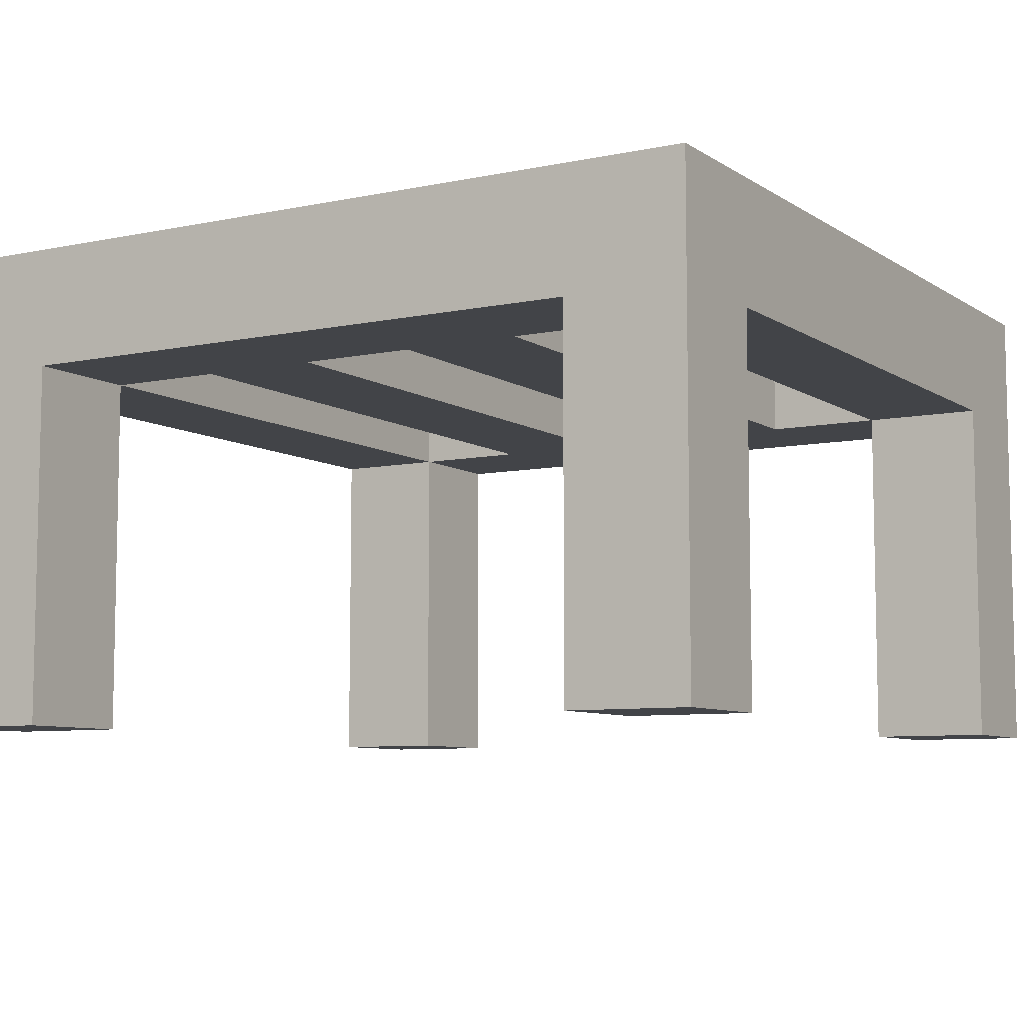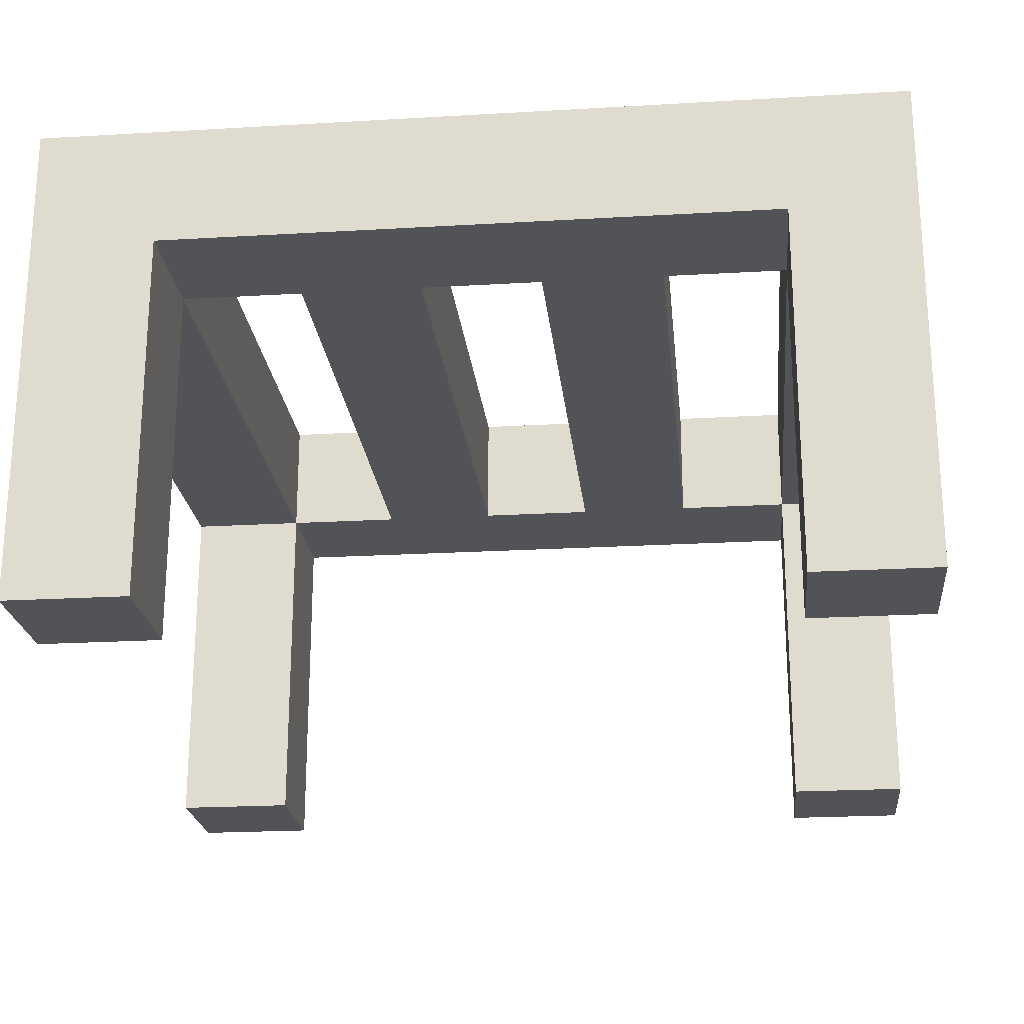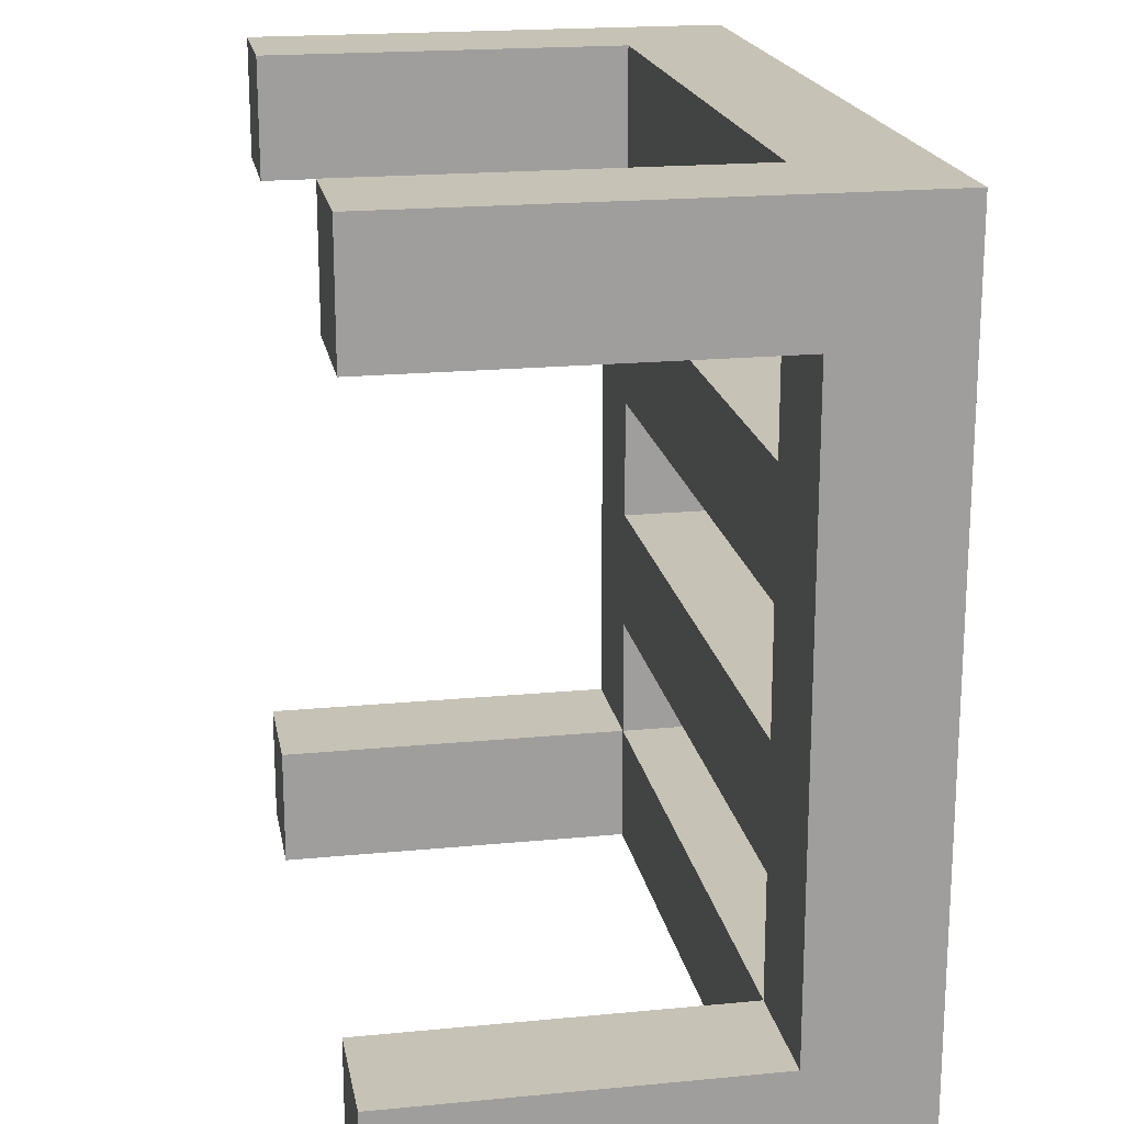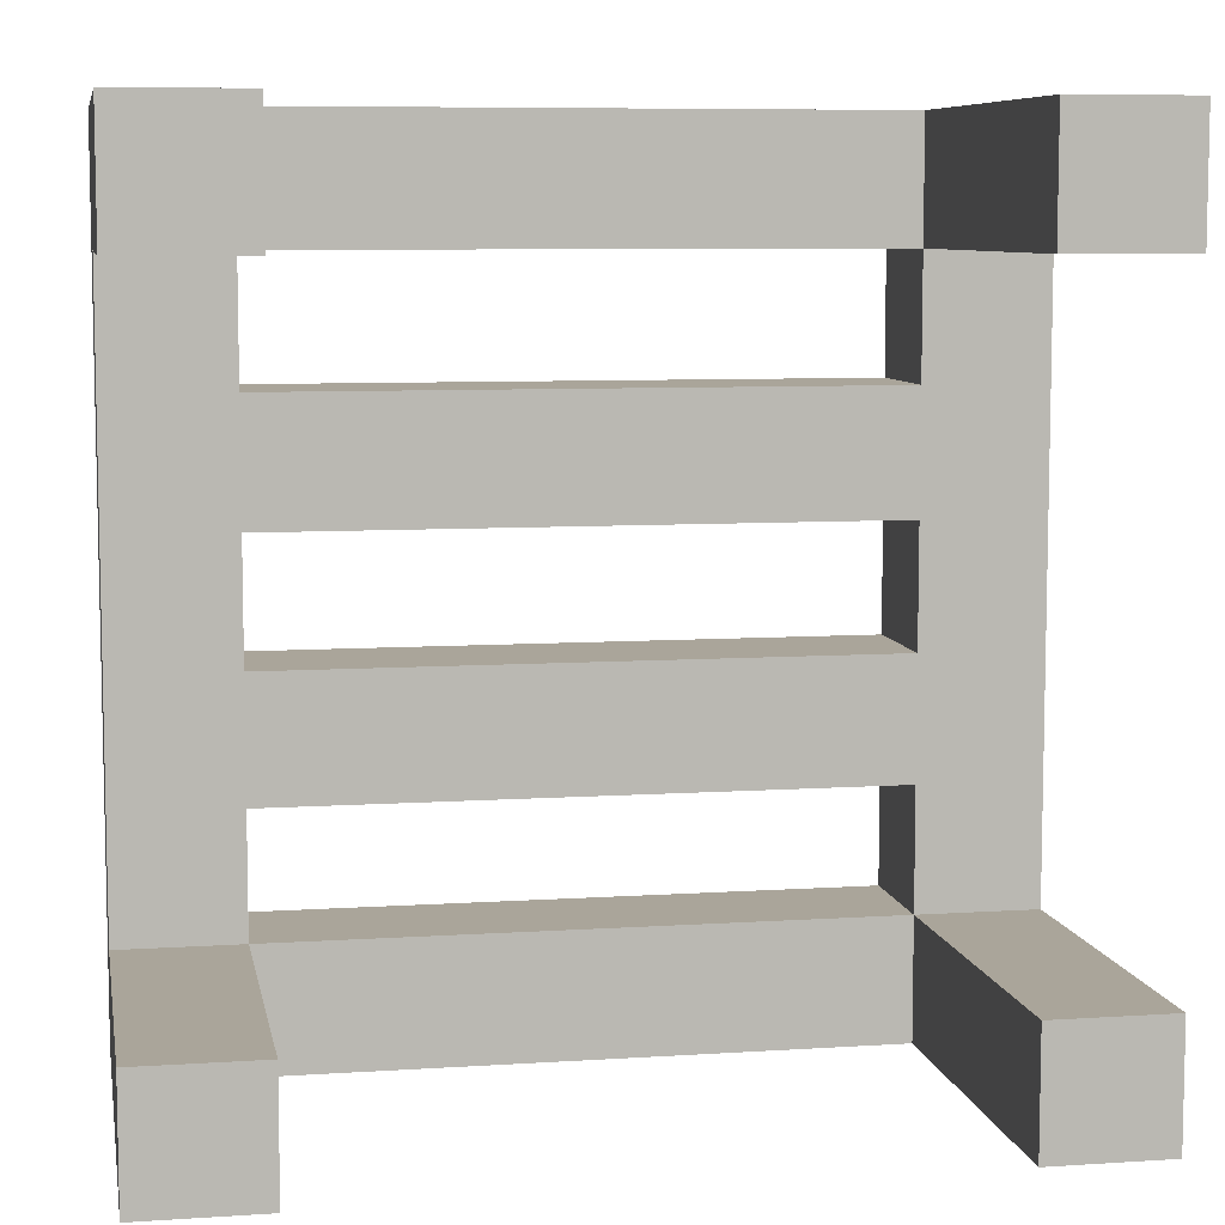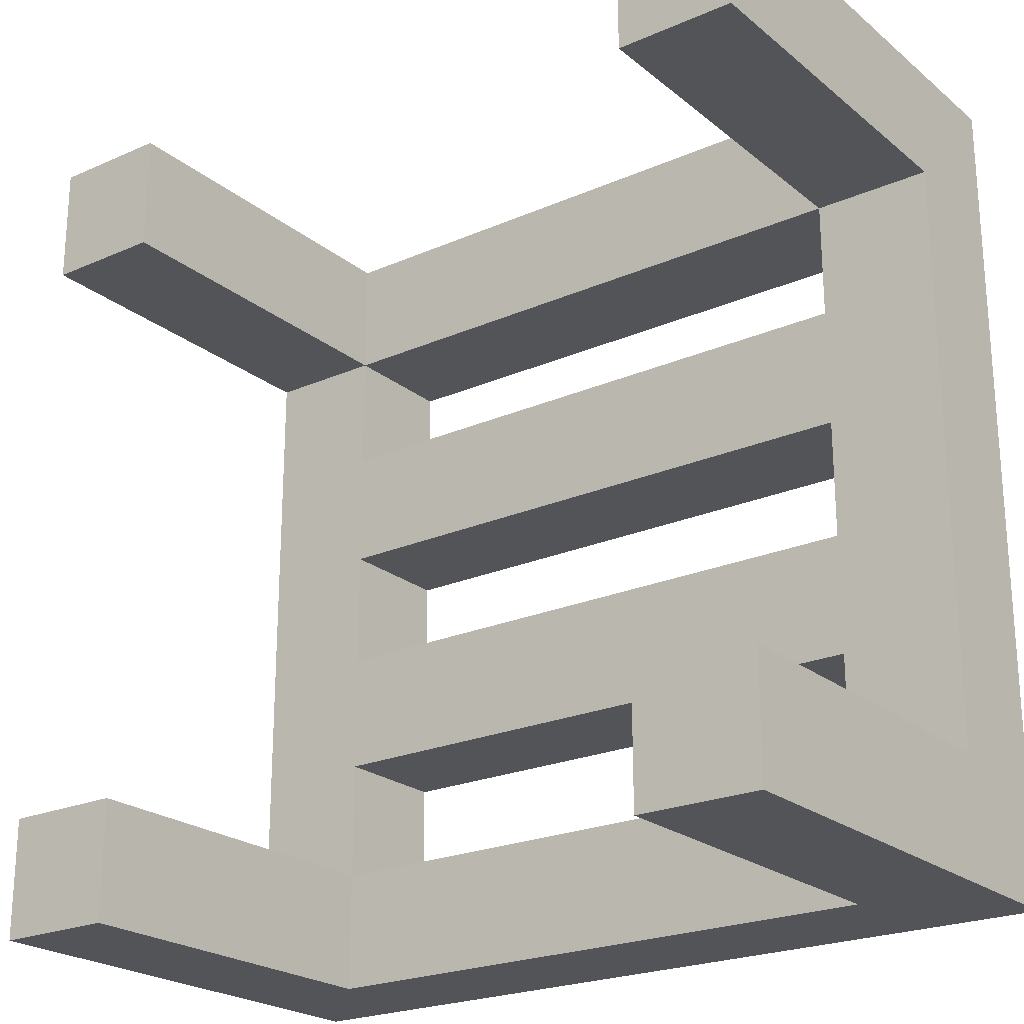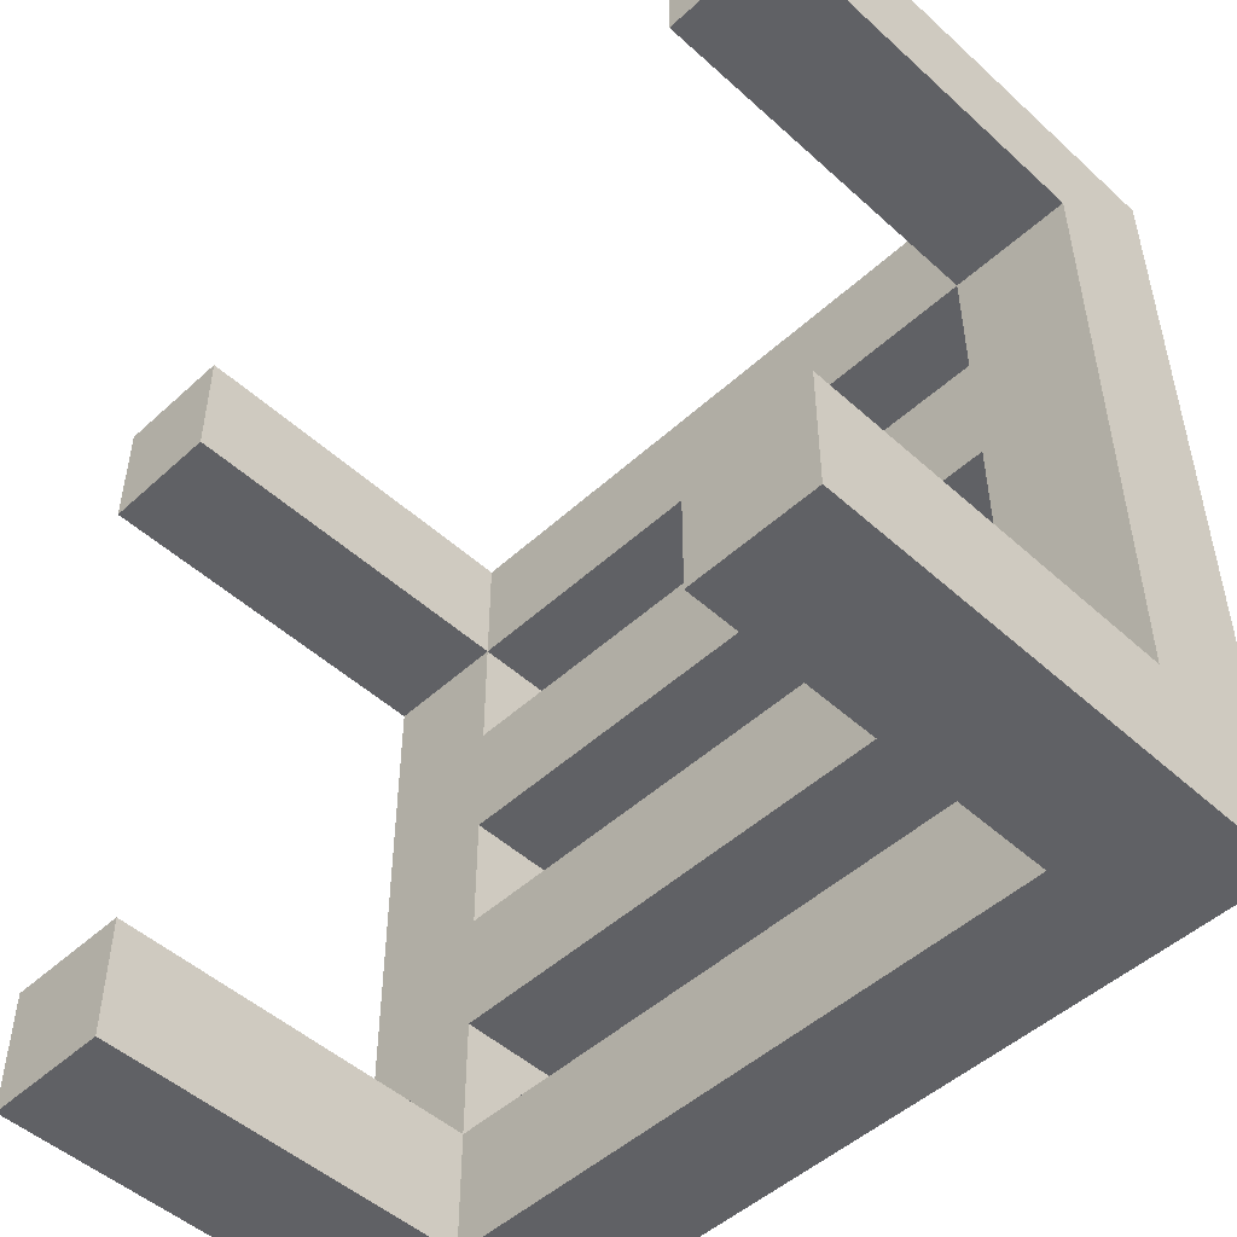
<metadata>
{"format":"obj","ext":"obj","renderer":"f3d","projection":"perspective","resolution":1024,"background":"white","views":[{"elev":-7.7,"azim":120.6,"up":"+Y"},{"elev":-22.3,"azim":-84.2,"up":"+Y"},{"elev":19.3,"azim":79.7,"up":"+Z"},{"elev":7.7,"azim":-10.4,"up":"+Z"},{"elev":-23.0,"azim":36.7,"up":"+Z"},{"elev":-49.6,"azim":45.1,"up":"+Z"}]}
</metadata>
<code>
o
v -0.3 -0.2 0.3
v -0.3 -0.2 0.2
v -0.3 -0.2 -0.3
v -0.3 -0.2 -0.4
v -0.3 0.1 0.2
v -0.3 0.1 -0.3
v -0.3 0.2 0.3
v -0.3 0.2 -0.4
v 0.3 -0.2 0.3
v 0.3 -0.2 0.2
v 0.3 -0.2 -0.3
v 0.3 -0.2 -0.4
v 0.3 0.1 0.3
v 0.3 0.1 0.2
v 0.3 0.1 0.1
v 0.3 0.1 0
v 0.3 0.1 -0.1
v 0.3 0.1 -0.2
v 0.3 0.1 -0.3
v 0.3 0.1 -0.4
v 0.3 0.2 0.2
v 0.3 0.2 0.1
v 0.3 0.2 0
v 0.3 0.2 -0.1
v 0.3 0.2 -0.2
v 0.3 0.2 -0.3
v -0.2 -0.2 0.3
v -0.2 -0.2 0.2
v -0.2 -0.2 -0.3
v -0.2 -0.2 -0.4
v -0.2 0.1 0.3
v -0.2 0.1 0.2
v -0.2 0.1 0.1
v -0.2 0.1 0
v -0.2 0.1 -0.1
v -0.2 0.1 -0.2
v -0.2 0.1 -0.3
v -0.2 0.1 -0.4
v -0.2 0.2 0.2
v -0.2 0.2 0.1
v -0.2 0.2 0
v -0.2 0.2 -0.1
v -0.2 0.2 -0.2
v -0.2 0.2 -0.3
v 0.4 -0.2 0.3
v 0.4 -0.2 0.2
v 0.4 -0.2 -0.3
v 0.4 -0.2 -0.4
v 0.4 0.1 0.2
v 0.4 0.1 -0.3
v 0.4 0.2 0.3
v 0.4 0.2 -0.4
v -0.3 -0.2 0.3
v -0.3 0.2 0.3
v -0.2 -0.2 0.3
v -0.2 0.1 0.3
v 0.3 -0.2 0.3
v 0.3 0.1 0.3
v 0.4 -0.2 0.3
v 0.4 0.2 0.3
v -0.2 0.1 0.1
v -0.2 0.2 0.1
v 0.3 0.1 0.1
v 0.3 0.2 0.1
v -0.2 0.1 -0.1
v -0.2 0.2 -0.1
v 0.3 0.1 -0.1
v 0.3 0.2 -0.1
v -0.3 -0.2 -0.3
v -0.3 0.1 -0.3
v -0.2 -0.2 -0.3
v -0.2 0.1 -0.3
v -0.2 0.2 -0.3
v 0.3 -0.2 -0.3
v 0.3 0.1 -0.3
v 0.3 0.2 -0.3
v 0.4 -0.2 -0.3
v 0.4 0.1 -0.3
v -0.3 -0.2 0.2
v -0.3 0.1 0.2
v -0.2 -0.2 0.2
v -0.2 0.1 0.2
v -0.2 0.2 0.2
v 0.3 -0.2 0.2
v 0.3 0.1 0.2
v 0.3 0.2 0.2
v 0.4 -0.2 0.2
v 0.4 0.1 0.2
v -0.2 0.1 0
v -0.2 0.2 0
v 0.3 0.1 0
v 0.3 0.2 0
v -0.2 0.1 -0.2
v -0.2 0.2 -0.2
v 0.3 0.1 -0.2
v 0.3 0.2 -0.2
v -0.3 -0.2 -0.4
v -0.3 0.2 -0.4
v -0.2 -0.2 -0.4
v -0.2 0.1 -0.4
v 0.3 -0.2 -0.4
v 0.3 0.1 -0.4
v 0.4 -0.2 -0.4
v 0.4 0.2 -0.4
v -0.3 -0.2 0.3
v -0.2 -0.2 0.3
v 0.3 -0.2 0.3
v 0.4 -0.2 0.3
v -0.3 -0.2 0.2
v -0.2 -0.2 0.2
v 0.3 -0.2 0.2
v 0.4 -0.2 0.2
v -0.3 -0.2 -0.3
v -0.2 -0.2 -0.3
v 0.3 -0.2 -0.3
v 0.4 -0.2 -0.3
v -0.3 -0.2 -0.4
v -0.2 -0.2 -0.4
v 0.3 -0.2 -0.4
v 0.4 -0.2 -0.4
v -0.2 0.1 0.3
v 0.3 0.1 0.3
v -0.3 0.1 0.2
v -0.2 0.1 0.2
v 0.3 0.1 0.2
v 0.4 0.1 0.2
v -0.2 0.1 0.1
v 0.3 0.1 0.1
v -0.2 0.1 0
v 0.3 0.1 0
v -0.2 0.1 -0.1
v 0.3 0.1 -0.1
v -0.2 0.1 -0.2
v 0.3 0.1 -0.2
v -0.3 0.1 -0.3
v -0.2 0.1 -0.3
v 0.3 0.1 -0.3
v 0.4 0.1 -0.3
v -0.2 0.1 -0.4
v 0.3 0.1 -0.4
v -0.3 0.2 0.3
v 0.4 0.2 0.3
v -0.2 0.2 0.2
v 0.3 0.2 0.2
v -0.2 0.2 0.1
v 0.3 0.2 0.1
v -0.2 0.2 0
v 0.3 0.2 0
v -0.2 0.2 -0.1
v 0.3 0.2 -0.1
v -0.2 0.2 -0.2
v 0.3 0.2 -0.2
v -0.2 0.2 -0.3
v 0.3 0.2 -0.3
v -0.3 0.2 -0.4
v 0.4 0.2 -0.4
f 5 2 1
f 6 4 3
f 7 5 1
f 7 6 5
f 8 4 6
f 8 6 7
f 13 10 9
f 14 10 13
f 19 12 11
f 20 12 19
f 21 15 14
f 22 15 21
f 23 17 16
f 24 17 23
f 25 19 18
f 26 19 25
f 27 28 31
f 31 28 32
f 29 30 37
f 37 30 38
f 32 33 39
f 39 33 40
f 34 35 41
f 41 35 42
f 36 37 43
f 43 37 44
f 45 46 49
f 47 48 50
f 45 49 51
f 49 50 51
f 50 48 52
f 51 50 52
f 55 54 53
f 56 54 55
f 58 54 56
f 59 58 57
f 60 54 58
f 60 58 59
f 63 62 61
f 64 62 63
f 67 66 65
f 68 66 67
f 71 70 69
f 72 70 71
f 75 73 72
f 76 73 75
f 77 75 74
f 78 75 77
f 79 80 81
f 81 80 82
f 82 83 85
f 85 83 86
f 84 85 87
f 87 85 88
f 89 90 91
f 91 90 92
f 93 94 95
f 95 94 96
f 97 98 99
f 99 98 100
f 100 98 102
f 101 102 103
f 102 98 104
f 103 102 104
f 109 106 105
f 110 106 109
f 111 108 107
f 112 108 111
f 117 114 113
f 118 114 117
f 119 116 115
f 120 116 119
f 124 122 121
f 125 122 124
f 127 124 123
f 128 126 125
f 129 127 123
f 129 128 127
f 130 126 128
f 130 128 129
f 131 129 123
f 132 126 130
f 133 131 123
f 133 132 131
f 134 126 132
f 134 132 133
f 135 133 123
f 136 133 135
f 137 126 134
f 138 126 137
f 139 137 136
f 140 137 139
f 141 142 143
f 143 142 144
f 141 143 145
f 144 142 146
f 141 145 147
f 145 146 147
f 146 142 148
f 147 146 148
f 141 147 149
f 148 142 150
f 141 149 151
f 149 150 151
f 150 142 152
f 151 150 152
f 141 151 153
f 152 142 154
f 141 153 155
f 153 154 155
f 154 142 156
f 155 154 156

</code>
